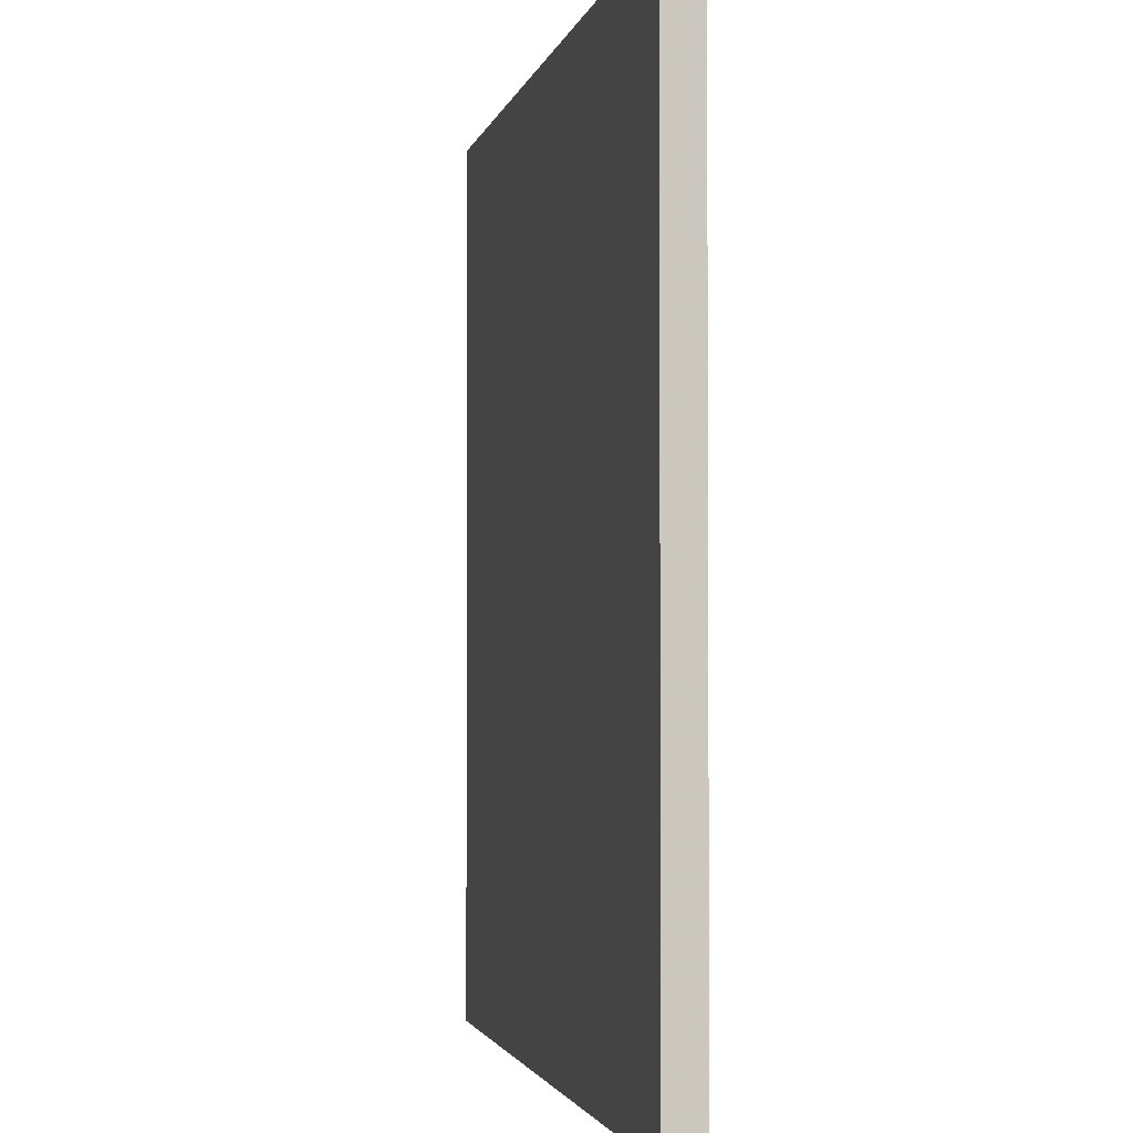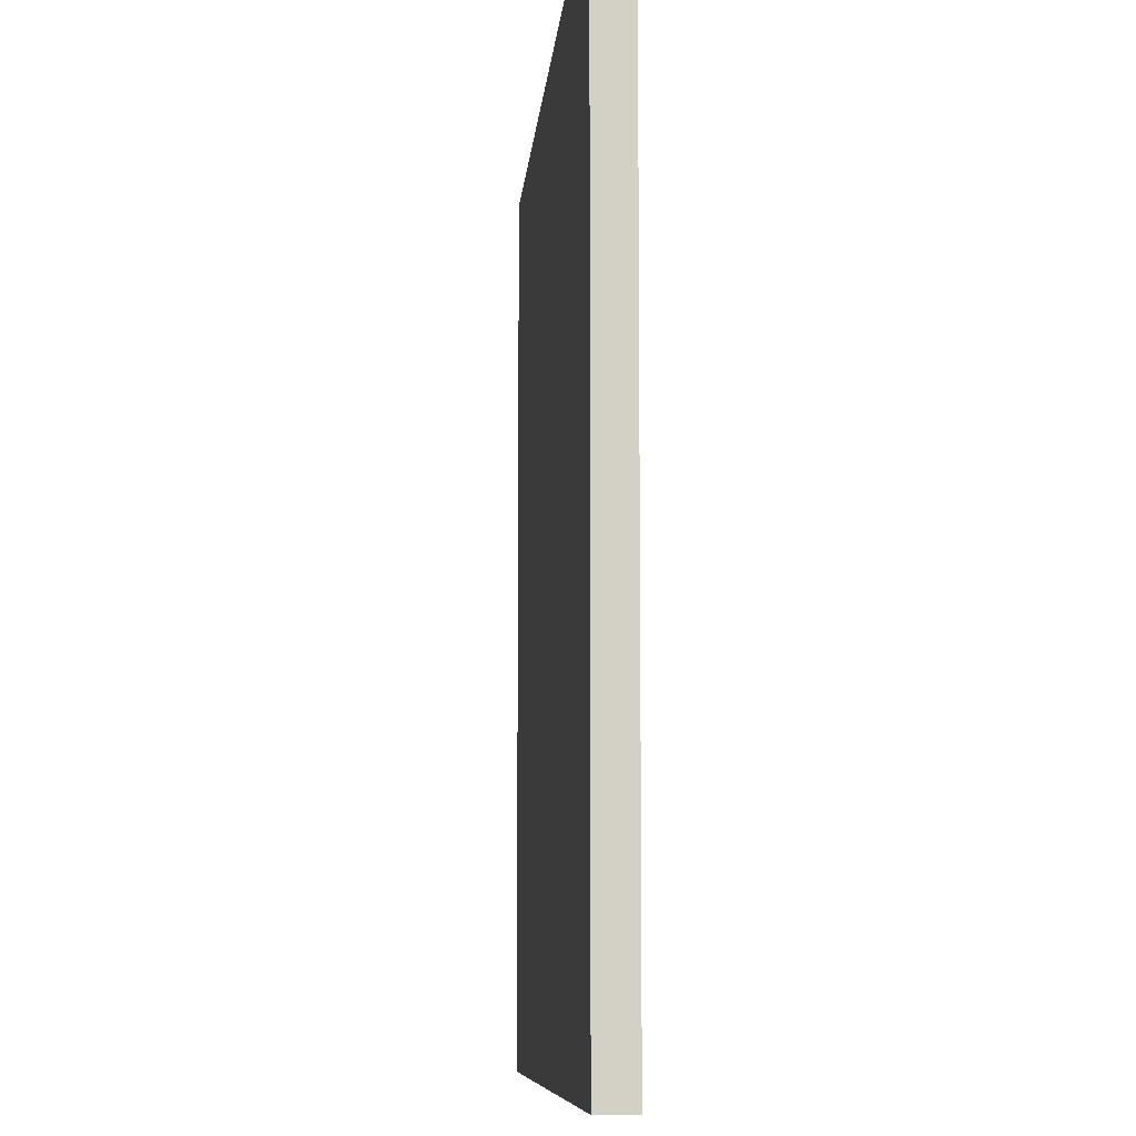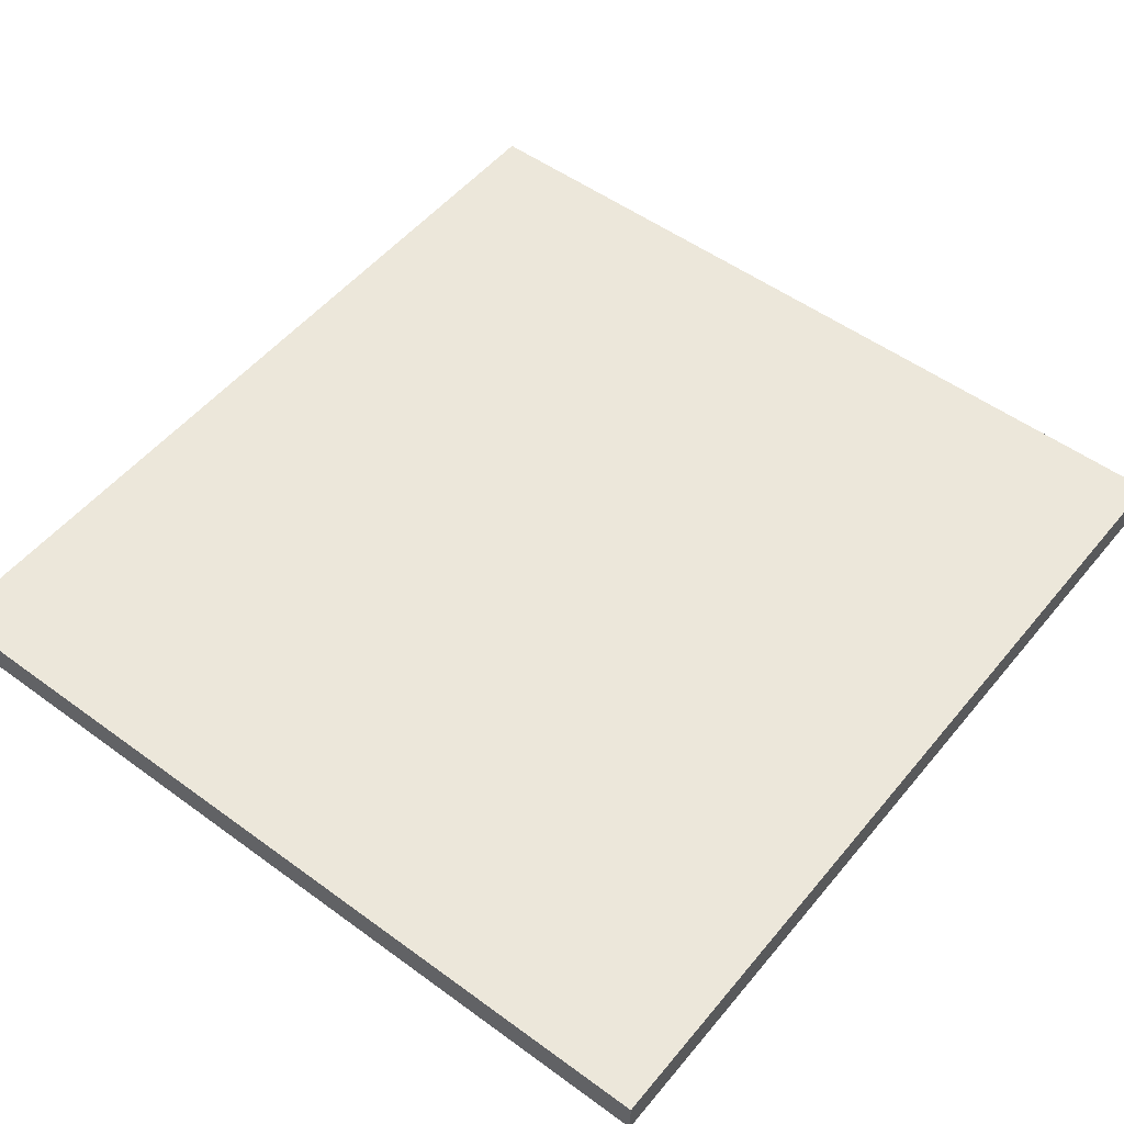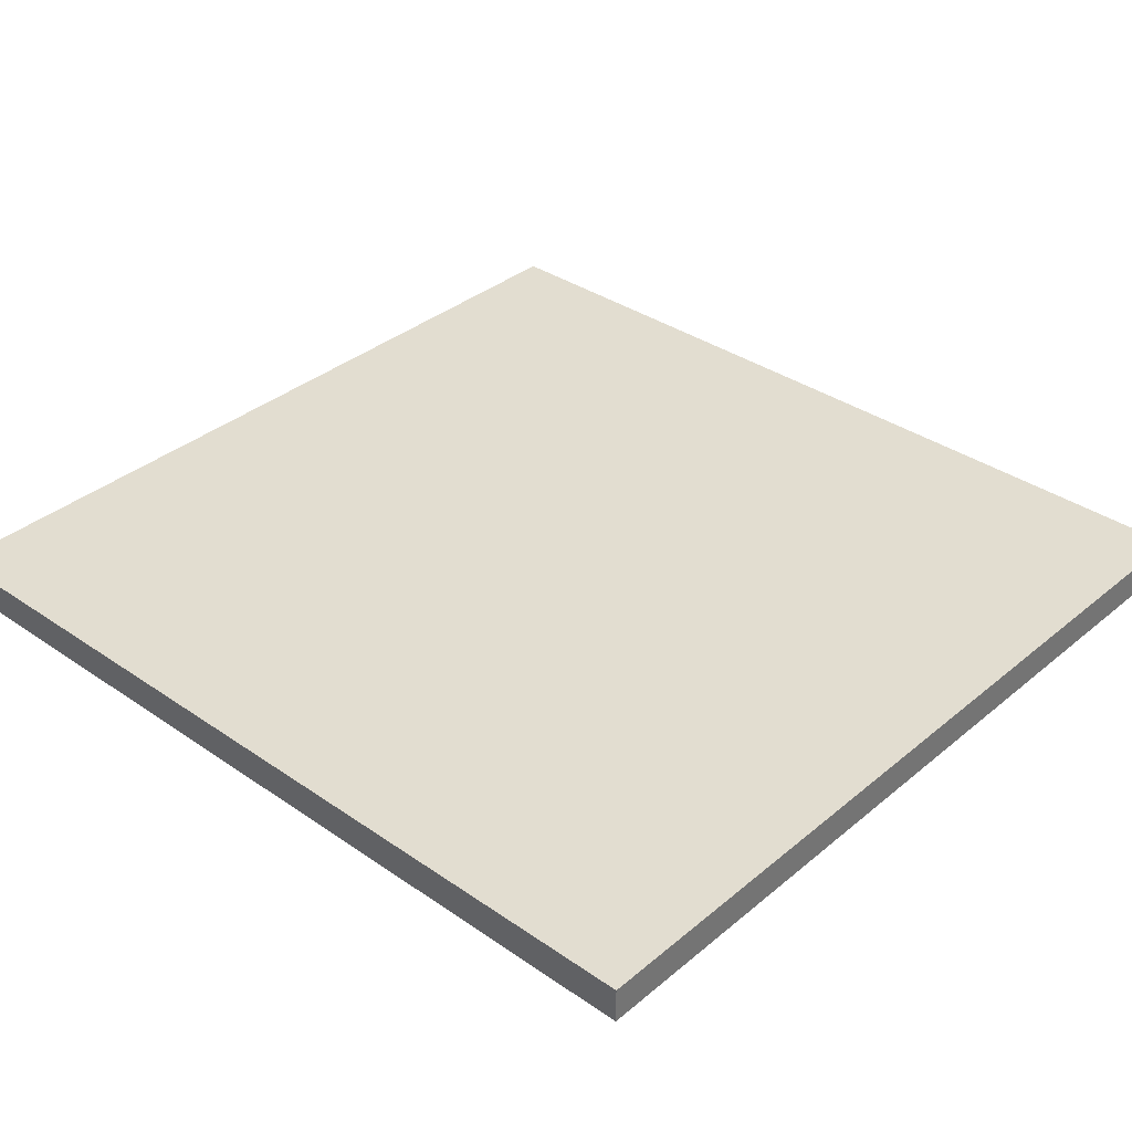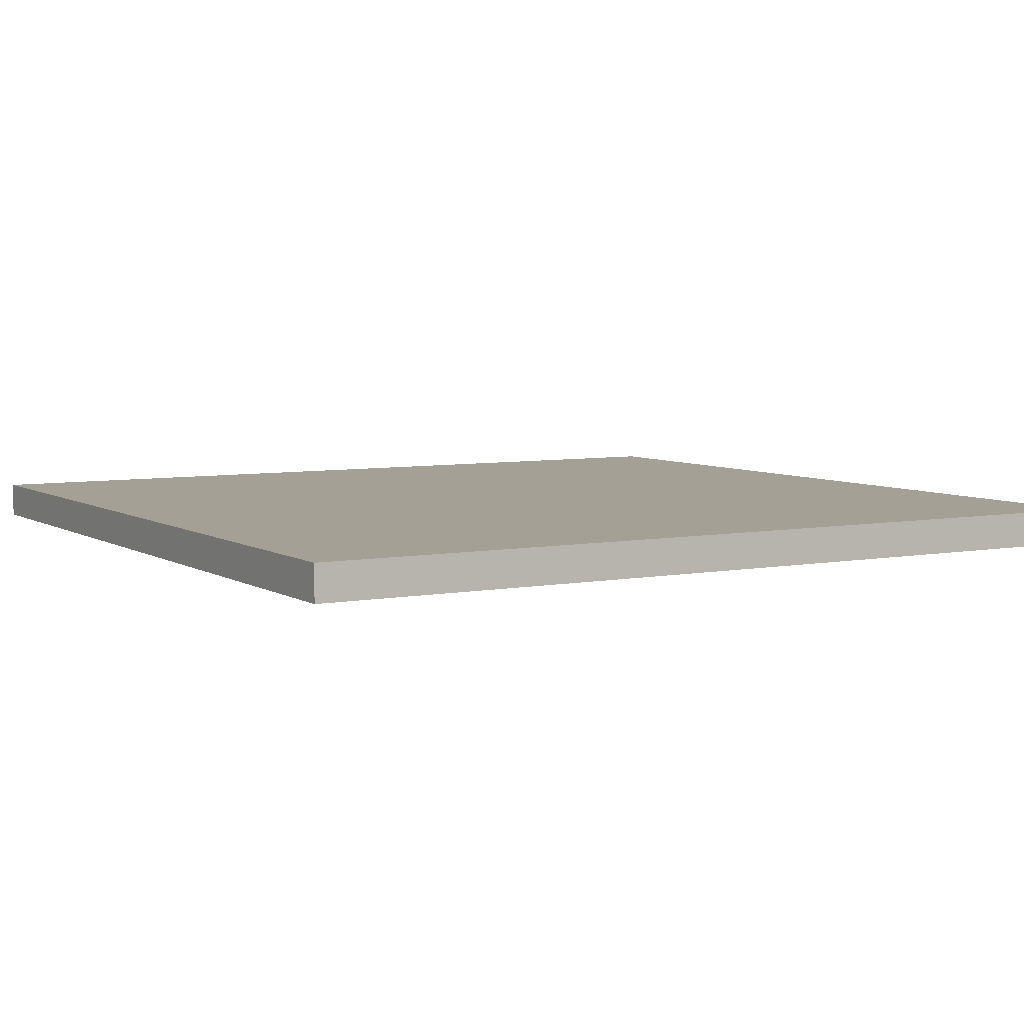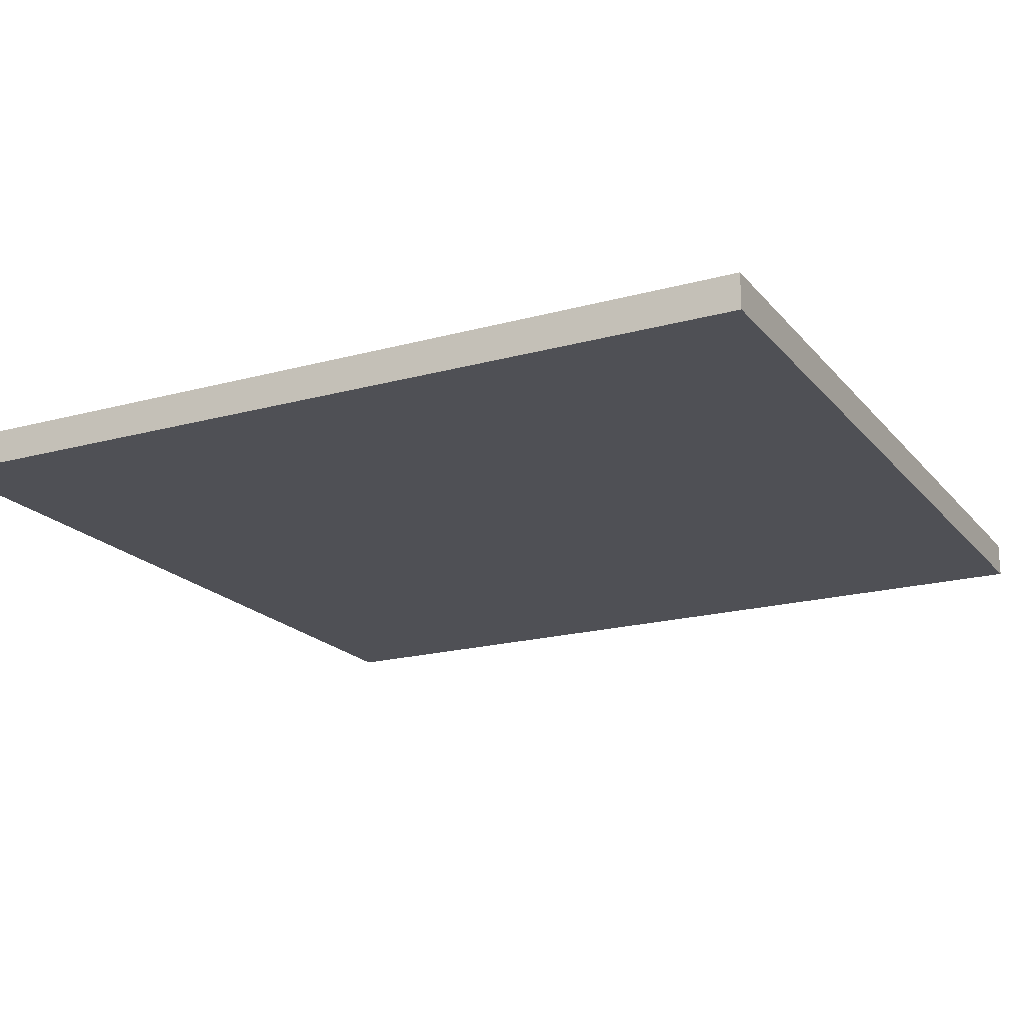
<metadata>
{"format":"obj","ext":"obj","renderer":"f3d","projection":"perspective","resolution":1024,"background":"white","views":[{"elev":-2.3,"azim":-101.4,"up":"+Z"},{"elev":-8.4,"azim":-94.5,"up":"+Z"},{"elev":52.1,"azim":38.3,"up":"+Y"},{"elev":35.4,"azim":-47.6,"up":"+Y"},{"elev":5.9,"azim":59.7,"up":"+Y"},{"elev":-19.3,"azim":-62.7,"up":"+Y"}]}
</metadata>
<code>
v -24 0 25
v -24 0 -25
v 24 0 -25
v 24 0 25
v -24 2 25
v 24 2 25
v 24 2 -25
v -24 2 -25
f 1 2 3
f 3 4 1
f 5 6 7
f 7 8 5
f 1 4 6
f 6 5 1
f 4 3 7
f 7 6 4
f 3 2 8
f 8 7 3
f 2 1 5
f 5 8 2

</code>
